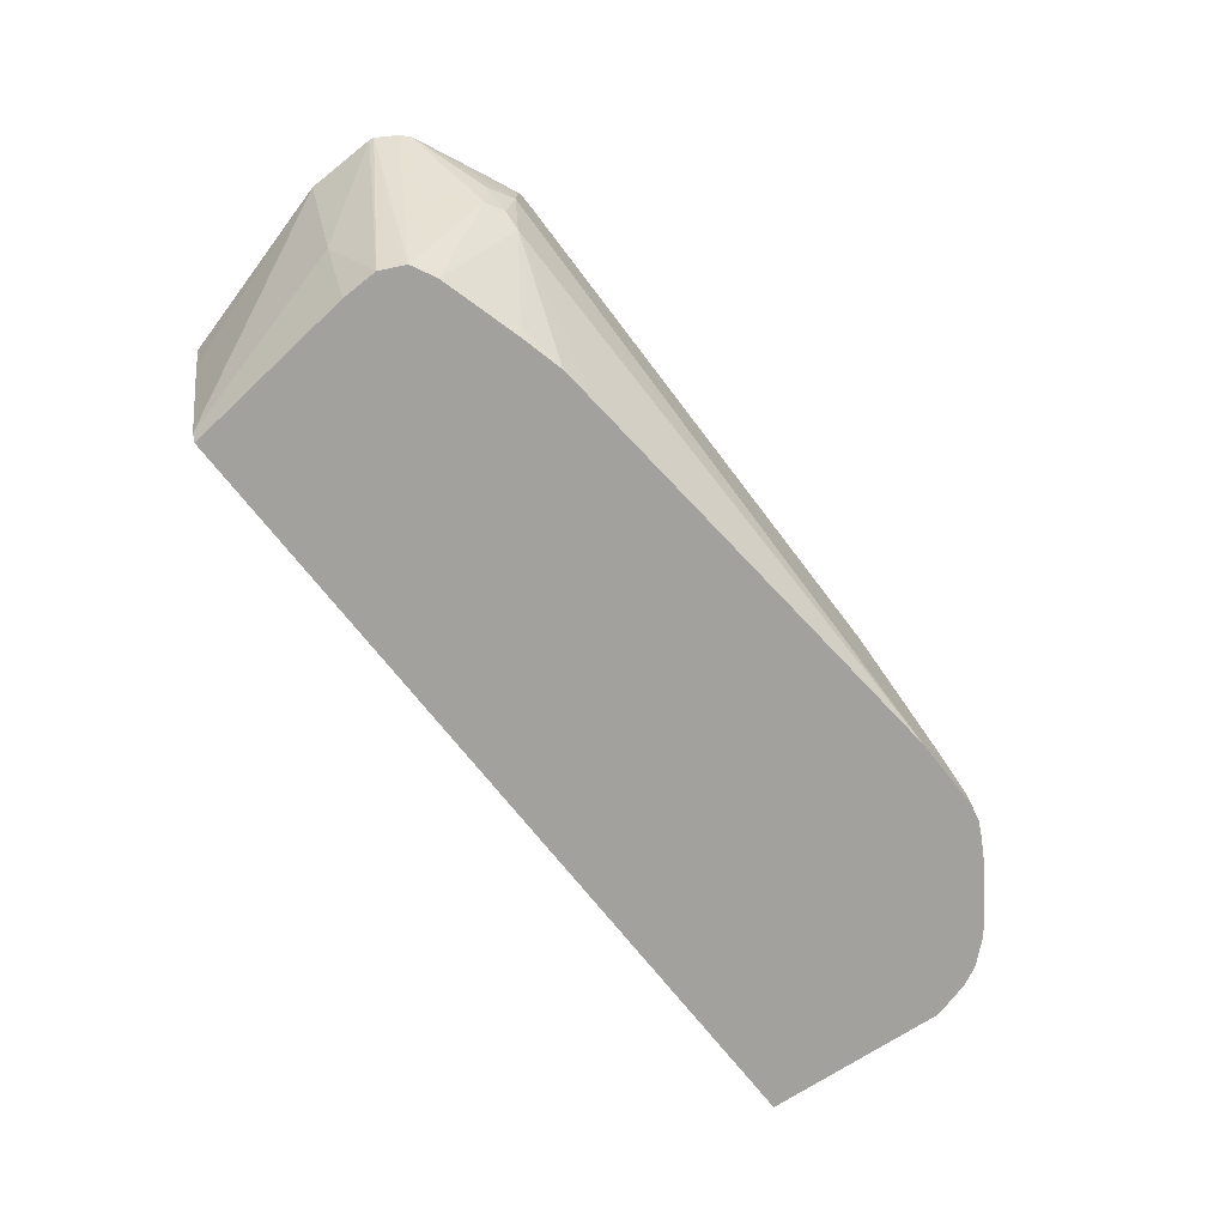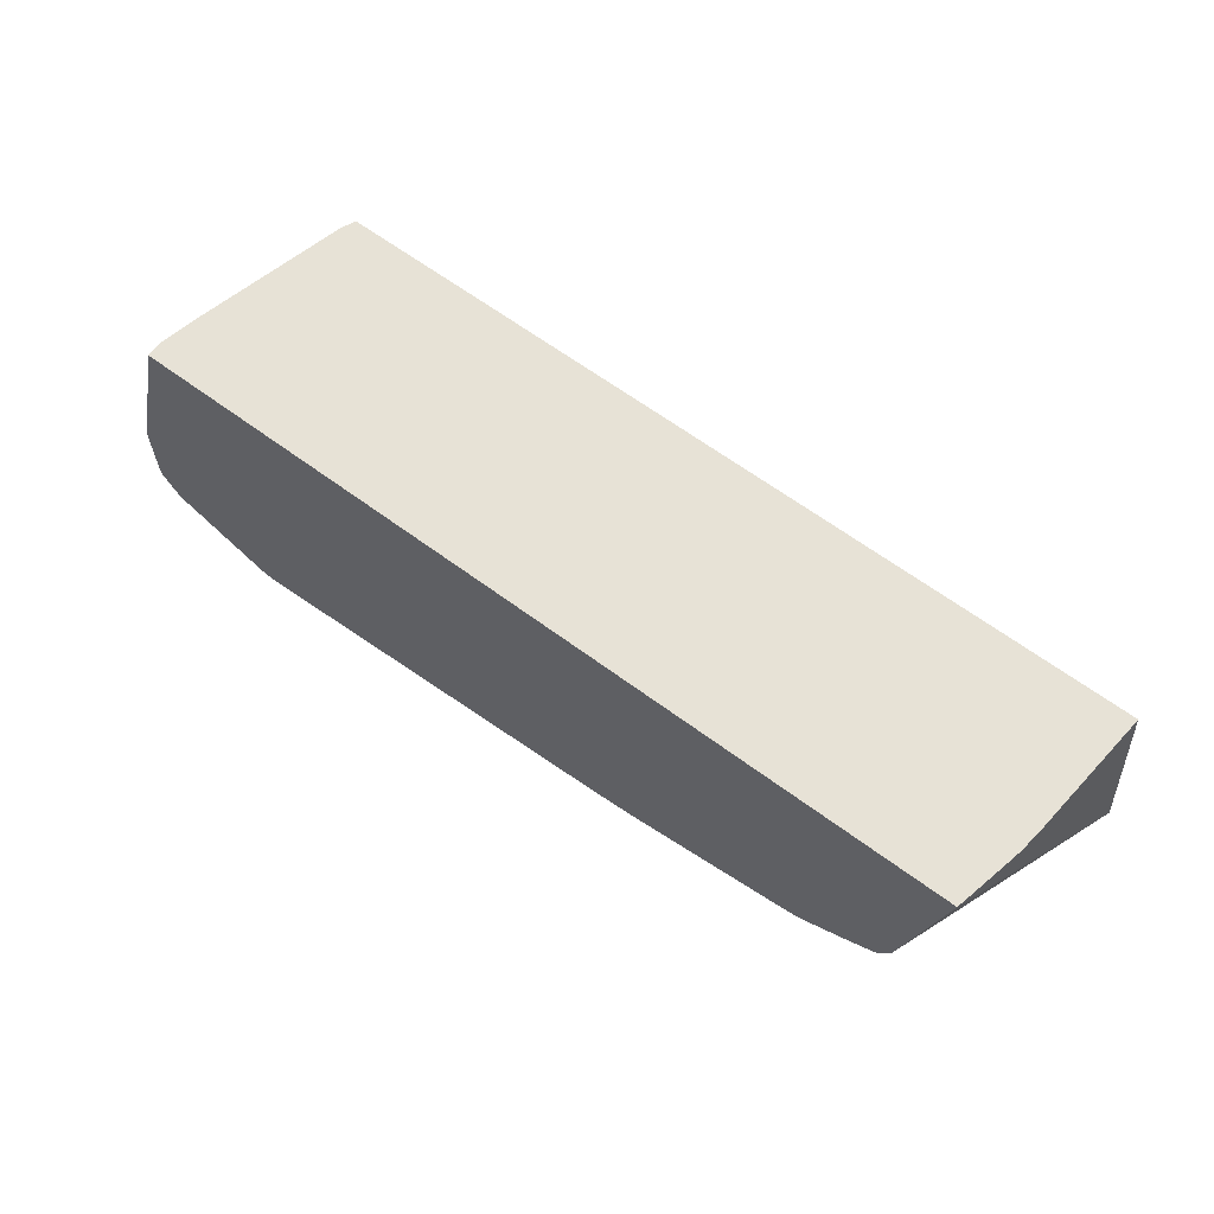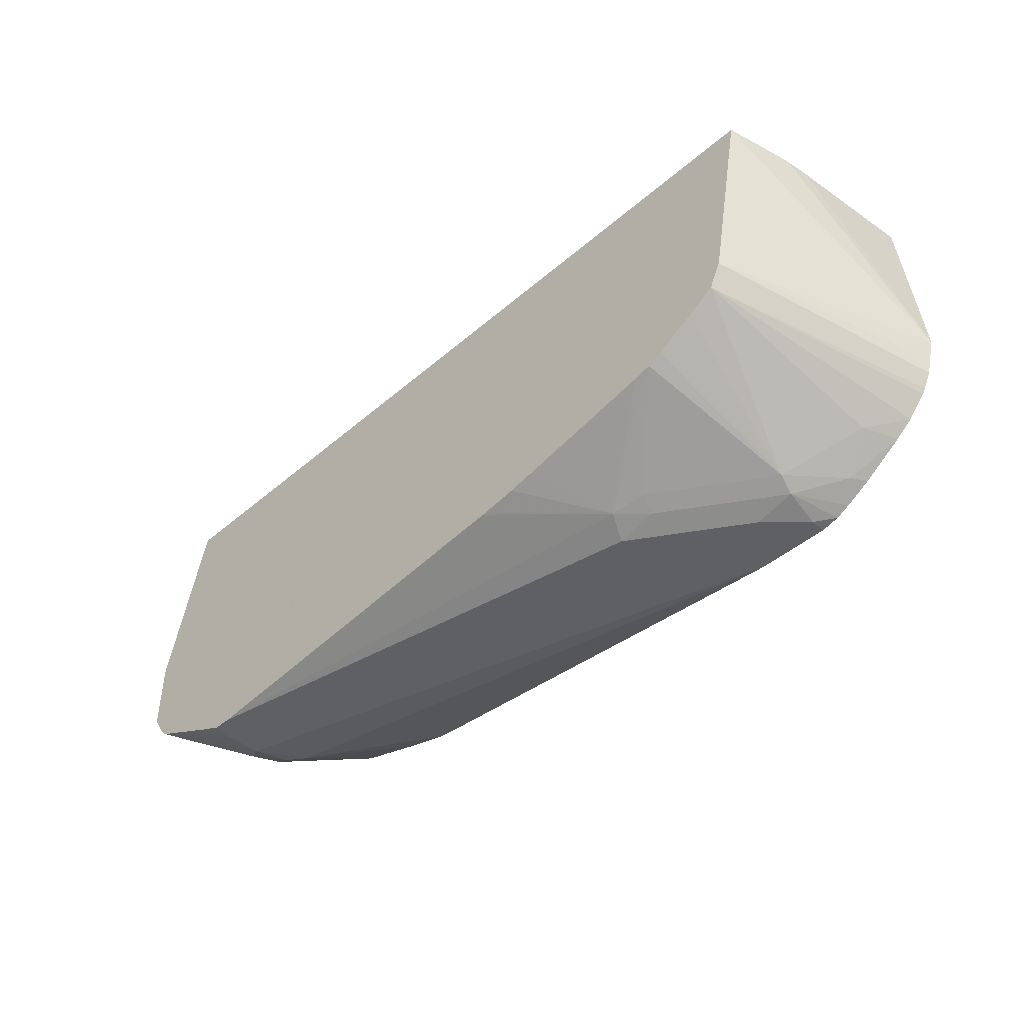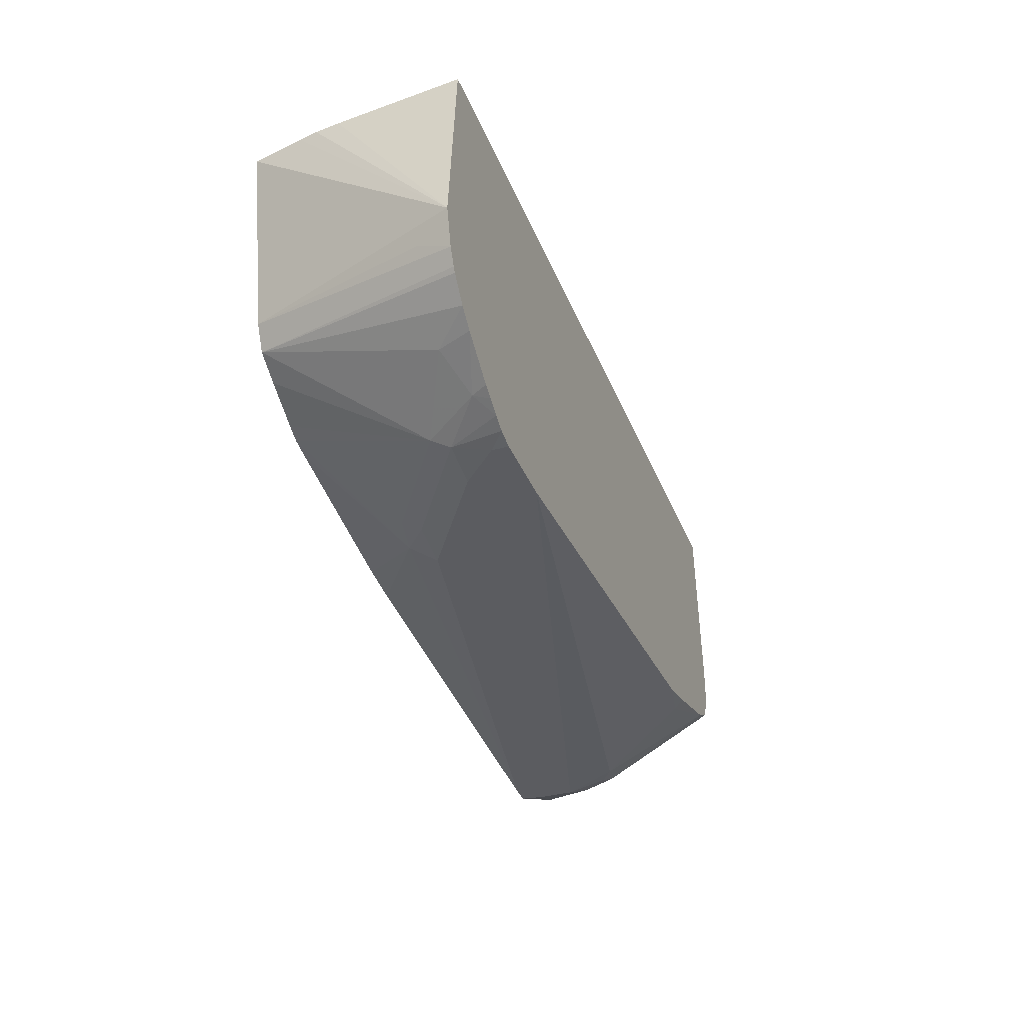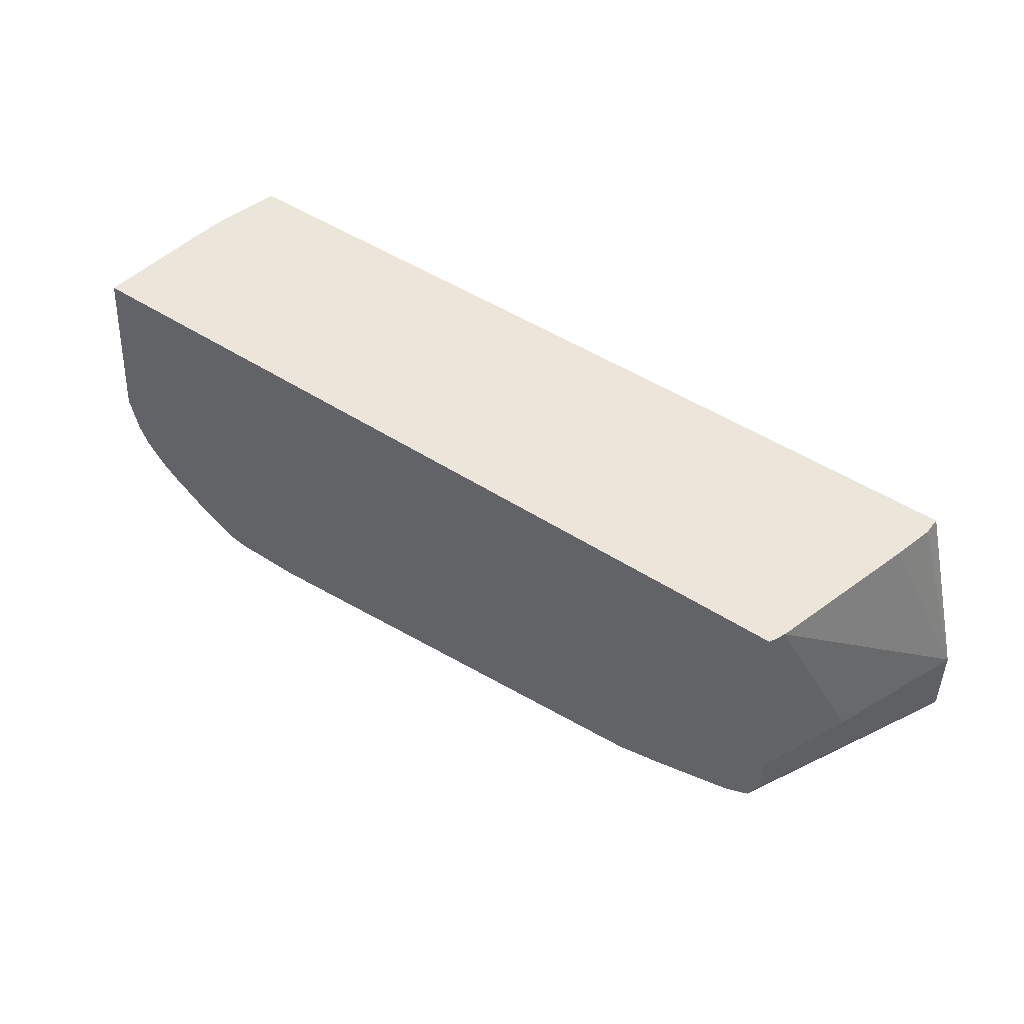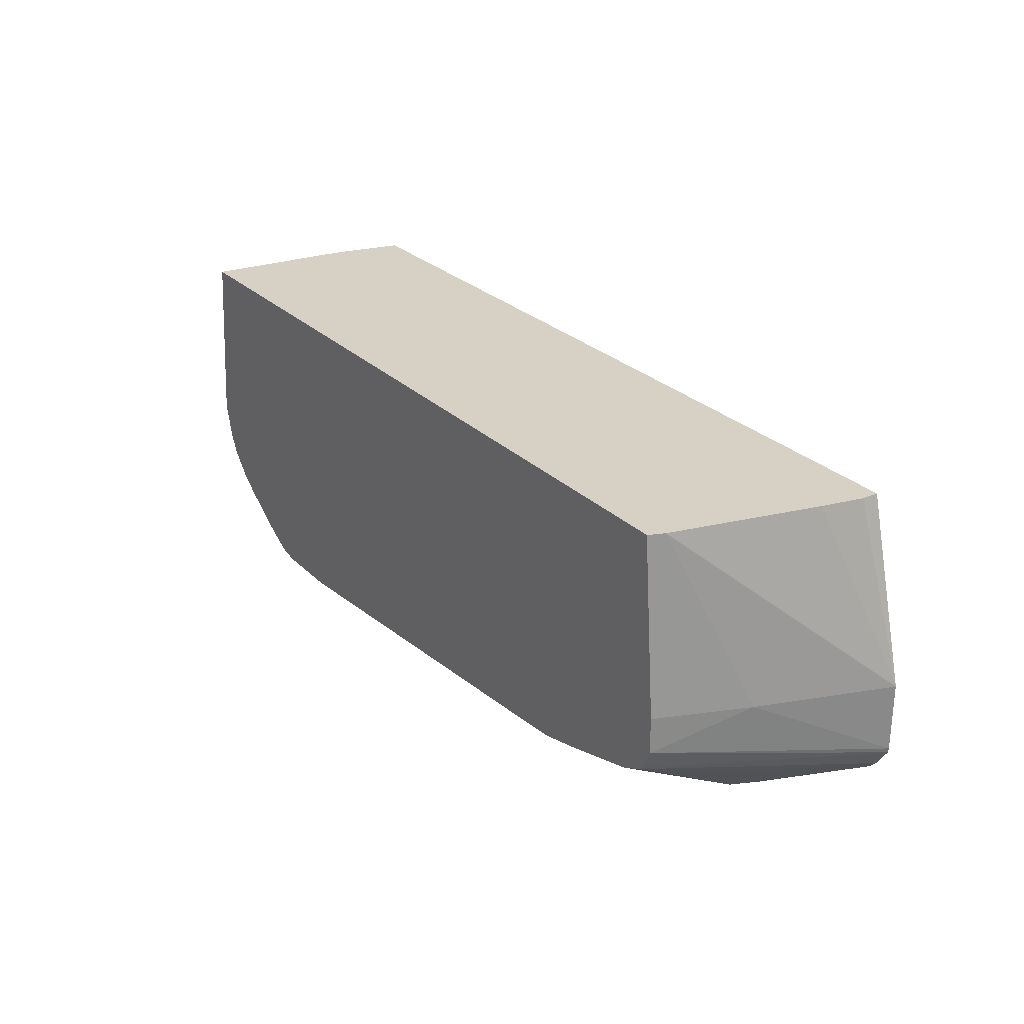
<metadata>
{"format":"obj","ext":"obj","renderer":"f3d","projection":"perspective","resolution":1024,"background":"white","views":[{"elev":-72.0,"azim":-51.7,"up":"+Z"},{"elev":63.2,"azim":37.0,"up":"+Y"},{"elev":-43.7,"azim":45.4,"up":"+Y"},{"elev":-35.1,"azim":109.9,"up":"+Y"},{"elev":47.6,"azim":-143.7,"up":"+Y"},{"elev":26.8,"azim":-124.2,"up":"+Y"}]}
</metadata>
<code>
v -0.1895 -0.5119 -0.1138
v -0.1895 -0.5119 -0.1327
v -0.1878 -0.5119 -0.1028
v -0.2005 -0.5064 -0.1028
v -0.2408 -0.4882 -0.1028
v -0.2022 -0.5055 -0.139
v -0.1895 -0.5071 -0.154
v -0.1801 -0.5071 -0.1611
v 0.1137 -0.5119 -0.2168
v -0.1781 -0.5119 -0.1028
v -0.245 -0.4839 -0.1028
v -0.218 -0.4834 -0.1564
v -0.199 -0.5024 -0.1564
v -0.1895 -0.4739 -0.2168
v -0.1516 -0.4882 -0.2109
v -0.1253 -0.4911 -0.2168
v -0.1054 -0.4929 -0.2168
v 0.1516 -0.5119 -0.2168
v 0.07581 -0.5119 -0.1517
v 0.08215 -0.5055 -0.139
v 0.02691 -0.4929 -0.1028
v -0.2515 -0.4739 -0.1028
v -0.2022 -0.4676 -0.2168
v -0.2002 -0.4686 -0.2168
v -0.1469 -0.4858 -0.2168
v 0.1516 -0.5119 -0.2085
v 0.161 -0.5098 -0.2168
v 0.1327 -0.5119 -0.1896
v 0.09716 -0.5071 -0.1517
v 0.09952 -0.5024 -0.1422
v 0.1417 -0.4719 -0.1028
v 0.1327 -0.4739 -0.1028
v 0.06232 -0.4874 -0.1028
v 0.04727 -0.4902 -0.1028
v -0.2519 -0.4714 -0.1028
v -0.2085 -0.455 -0.2168
v -0.2032 -0.4657 -0.2168
v 0.154 -0.5071 -0.1896
v 0.1681 -0.5062 -0.2168
v 0.1564 -0.5024 -0.1801
v 0.149 -0.4683 -0.1028
v -0.2519 -0.436 -0.1028
v -0.2275 -0.436 -0.1706
v -0.2085 -0.436 -0.2168
v 0.1769 -0.4992 -0.2085
v 0.1755 -0.502 -0.2168
v 0.1943 -0.4834 -0.1991
v 0.1833 -0.4487 -0.1028
v 0.1696 -0.457 -0.1028
v -0.2275 -0.3434 -0.1028
v -0.2275 -0.3434 -0.1116
v -0.2273 -0.3434 -0.1125
v -0.2269 -0.3434 -0.114
v -0.2227 -0.3434 -0.133
v -0.2038 -0.3434 -0.2088
v -0.2027 -0.3434 -0.2114
v -0.2004 -0.3434 -0.2168
v 0.1814 -0.4985 -0.2168
v 0.2023 -0.484 -0.2168
v 0.2113 -0.4767 -0.2168
v 0.2209 -0.4657 -0.2168
v 0.2224 -0.4633 -0.2168
v 0.1896 -0.436 -0.1028
v 0.2074 -0.3434 -0.1028
v 0.2232 -0.3434 -0.2168
v 0.2266 -0.455 -0.2168
v 0.2227 -0.4455 -0.1991
v 0.2316 -0.436 -0.2168
v 0.2134 -0.3434 -0.1295
v 0.2169 -0.3434 -0.1517
v 0.2153 -0.3434 -0.1391
f 40 49 41
f 30 38 40
f 30 40 31
f 31 40 41
f 35 42 43
f 35 43 36
f 38 39 45
f 38 45 40
f 39 46 45
f 40 47 48
f 40 48 49
f 42 50 51
f 29 38 30
f 36 43 44
f 40 45 47
f 20 34 21
f 27 39 38
f 18 27 26
f 42 51 52
f 19 28 29
f 19 29 20
f 20 29 30
f 20 30 31
f 28 38 29
f 20 31 32
f 20 33 34
f 22 35 36
f 22 36 37
f 22 37 23
f 26 27 38
f 26 38 28
f 20 32 33
f 42 52 53
f 50 65 57
f 42 54 55
f 50 55 54
f 50 54 53
f 50 53 52
f 50 52 51
f 62 66 63
f 63 66 67
f 50 56 55
f 63 67 68
f 64 68 69
f 65 70 68
f 66 68 67
f 68 70 71
f 68 71 69
f 15 25 16
f 63 68 64
f 42 53 54
f 50 57 56
f 50 71 70
f 42 55 43
f 43 55 56
f 43 56 44
f 44 56 57
f 45 46 58
f 45 58 59
f 50 70 65
f 45 59 47
f 47 60 48
f 48 60 61
f 48 61 62
f 48 62 63
f 50 64 69
f 50 69 71
f 47 59 60
f 14 25 15
f 3 42 35
f 13 23 24
f 5 11 12
f 3 5 4
f 3 11 5
f 3 22 11
f 3 35 22
f 3 50 42
f 3 64 50
f 3 63 64
f 3 48 63
f 3 49 48
f 3 41 49
f 3 31 41
f 3 32 31
f 3 33 32
f 3 34 33
f 3 21 34
f 3 10 21
f 13 24 14
f 1 2 9
f 1 9 18
f 1 18 26
f 1 28 19
f 1 19 10
f 5 12 13
f 1 10 3
f 1 4 5
f 1 5 2
f 2 5 6
f 2 6 7
f 2 7 8
f 2 8 9
f 1 3 4
f 5 13 6
f 1 26 28
f 7 13 8
f 6 13 7
f 11 23 12
f 11 22 23
f 10 19 20
f 9 27 18
f 9 39 27
f 9 46 39
f 9 58 46
f 9 59 58
f 9 60 59
f 9 61 60
f 9 62 61
f 9 66 62
f 9 68 66
f 9 65 68
f 10 20 21
f 9 44 57
f 8 13 14
f 9 57 65
f 8 14 15
f 8 15 16
f 8 16 17
f 8 17 9
f 9 17 16
f 12 23 13
f 9 36 44
f 9 25 14
f 9 14 24
f 9 16 25
f 9 24 23
f 9 23 37
f 9 37 36

</code>
